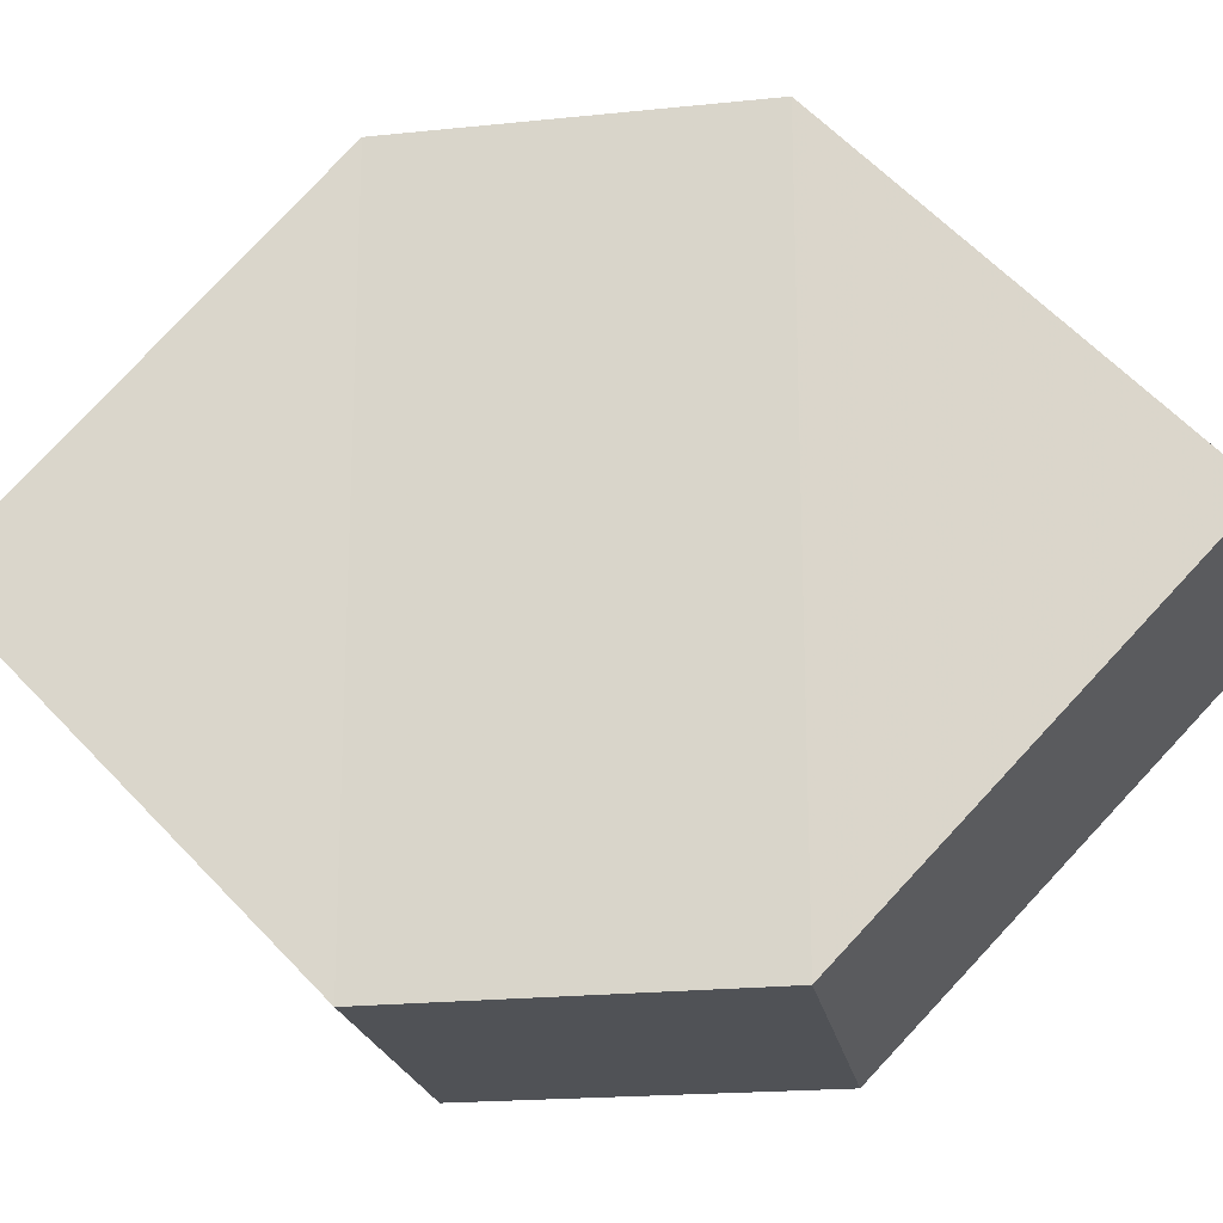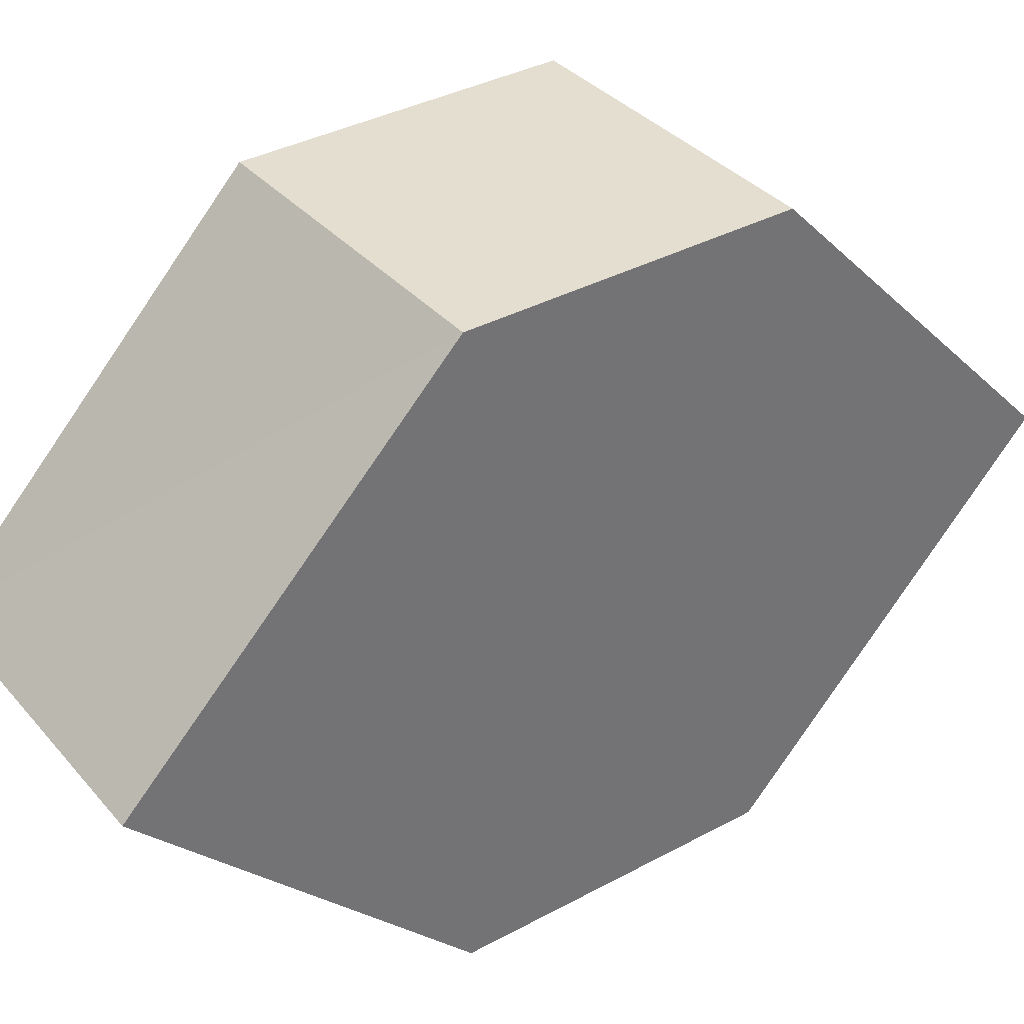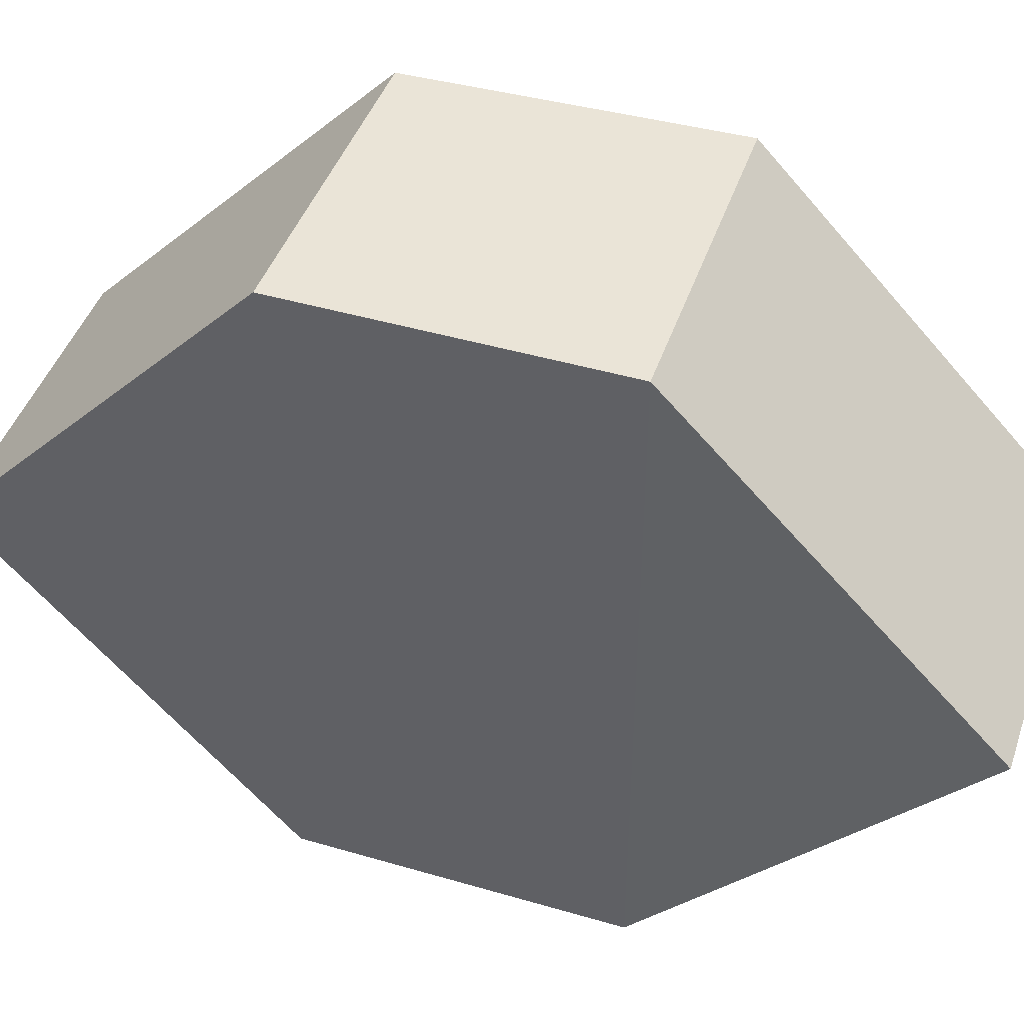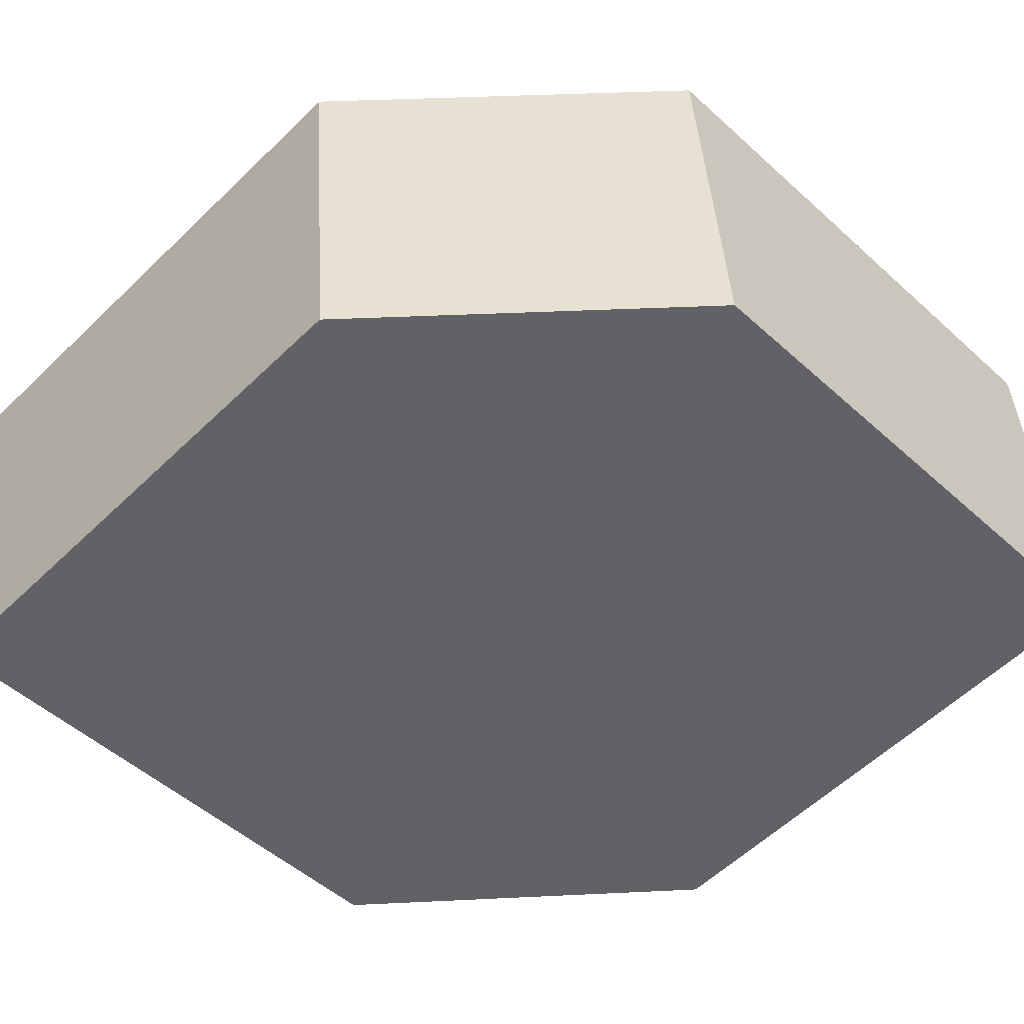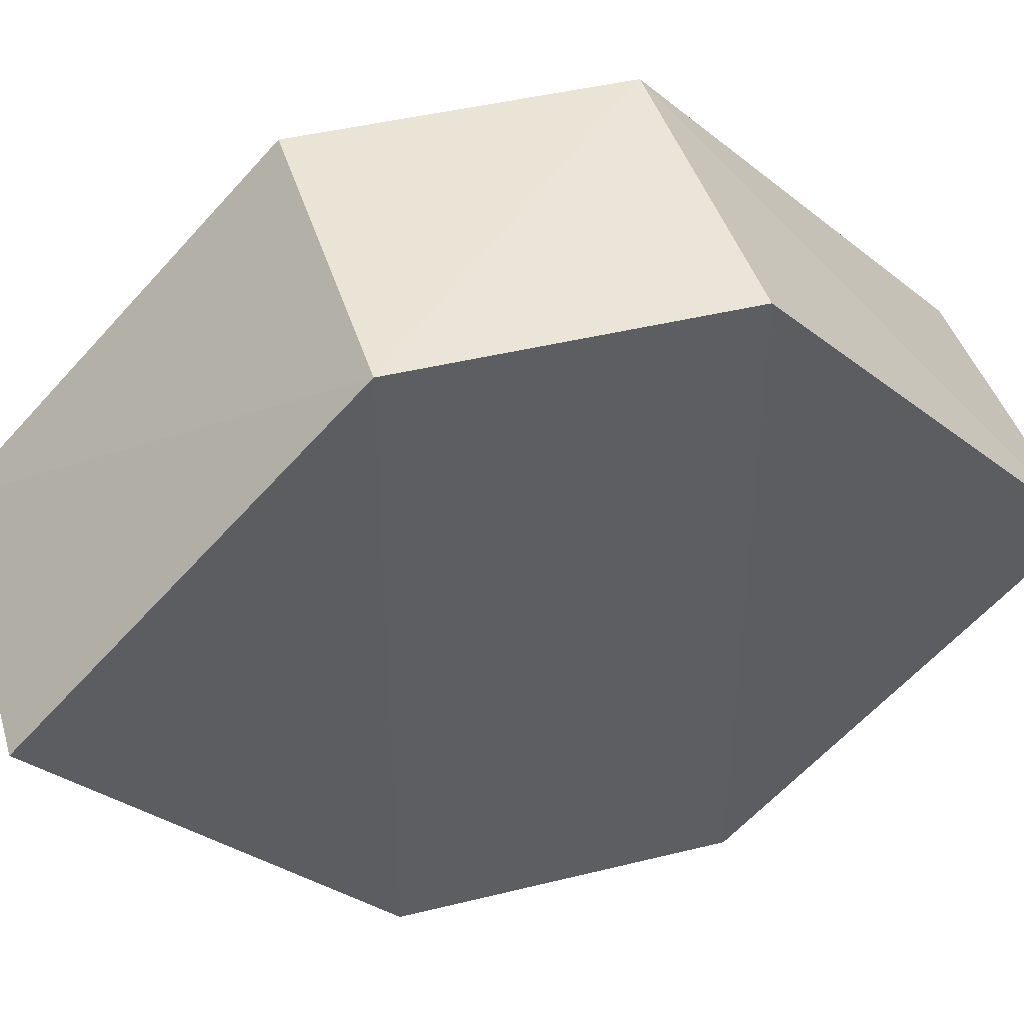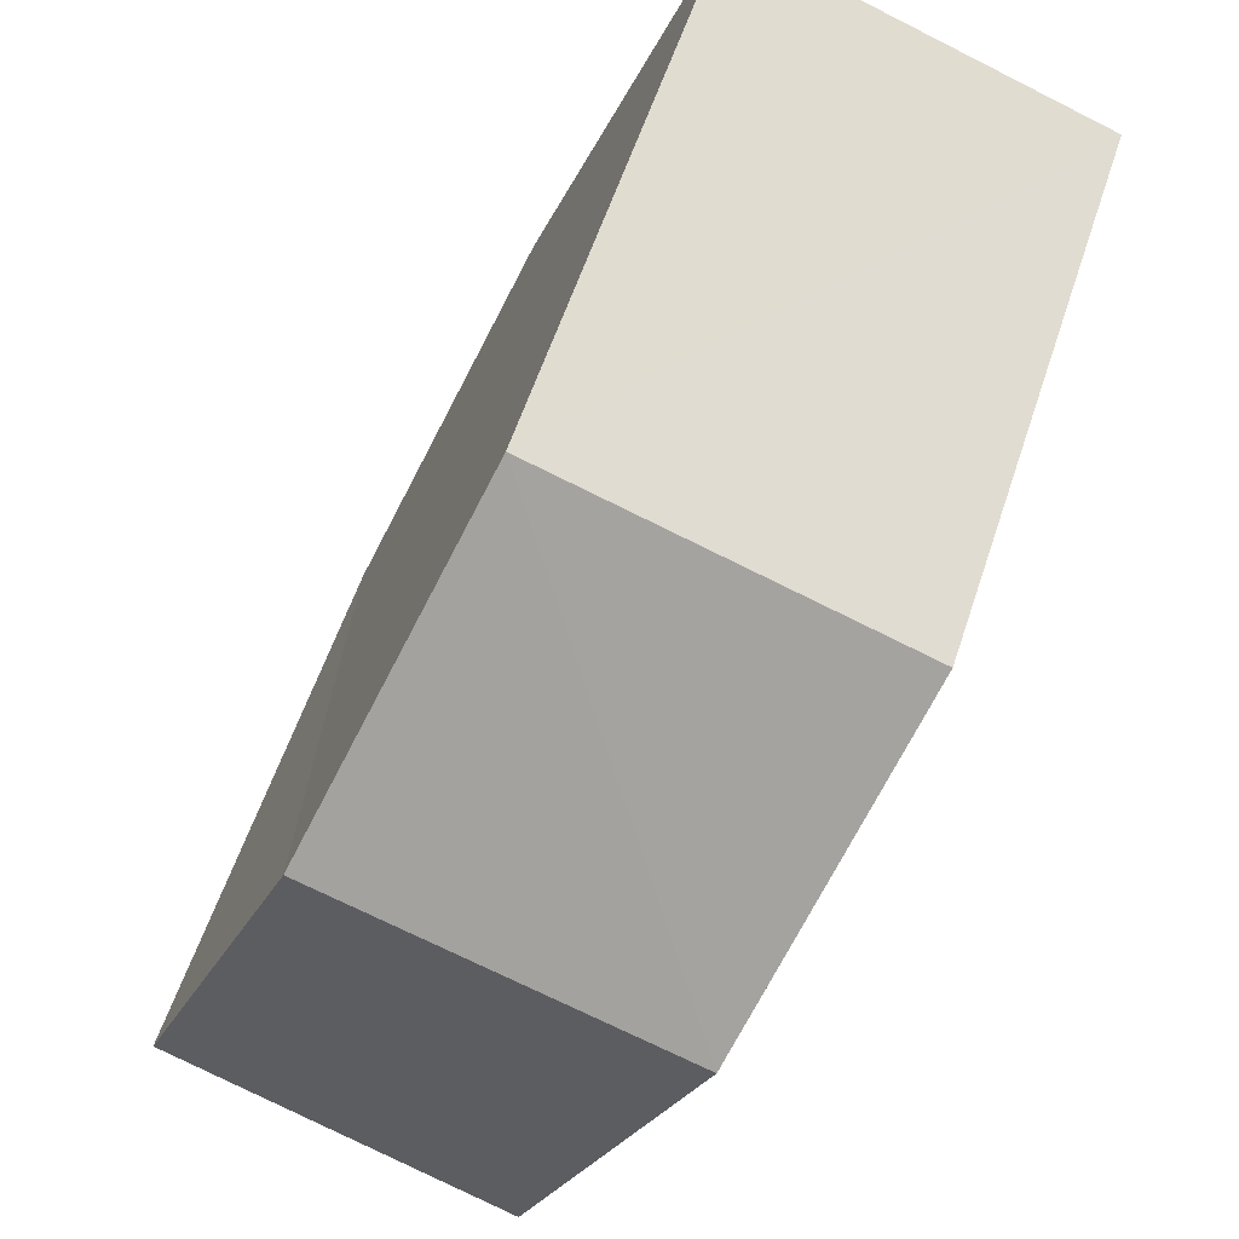
<metadata>
{"format":"obj","ext":"obj","renderer":"f3d","projection":"perspective","resolution":1024,"background":"white","views":[{"elev":-20.7,"azim":99.7,"up":"+Z"},{"elev":36.6,"azim":54.6,"up":"+Z"},{"elev":43.8,"azim":108.8,"up":"+Z"},{"elev":39.6,"azim":86.4,"up":"+Z"},{"elev":44.1,"azim":73.9,"up":"+Z"},{"elev":-72.5,"azim":152.9,"up":"+Z"}]}
</metadata>
<code>
o 4730
v 2211 1888 17.01
v 2211 1888 17
v 2211 1888 17
v 2211 1888 16.99
v 2211 1888 17.01
v 2211 1888 17
v 2211 1888 16.99
v 2211 1888 16.99
v 2211 1888 16.99
v 2211 1888 17.01
v 2211 1888 17
v 2211 1888 16.99
v 2211 1888 17
v 2211 1888 17.01
v 2211 1888 17.01
v 2211 1888 17.01
v 2211 1888 17
v 2211 1888 17.01
v 2211 1888 17.01
v 2211 1888 16.99
v 2211 1888 16.99
v 2211 1888 17
v 2211 1888 17
v 2211 1888 17.01
v 2211 1888 17
v 2211 1888 17.01
v 2211 1888 17
v 2211 1888 16.99
v 2211 1888 16.99
v 2211 1888 17
v 2211 1888 16.99
v 2211 1888 17
f 1 2 3
f 4 5 3
f 6 7 4
f 7 8 9
f 10 8 11
f 12 13 11
f 12 14 4
f 14 15 16
f 17 18 10
f 18 5 19
f 20 19 5
f 21 15 22
f 23 20 21
f 24 25 22
f 24 7 26
f 27 14 26
f 20 28 29
f 18 29 28
f 26 28 30
f 31 32 30

</code>
